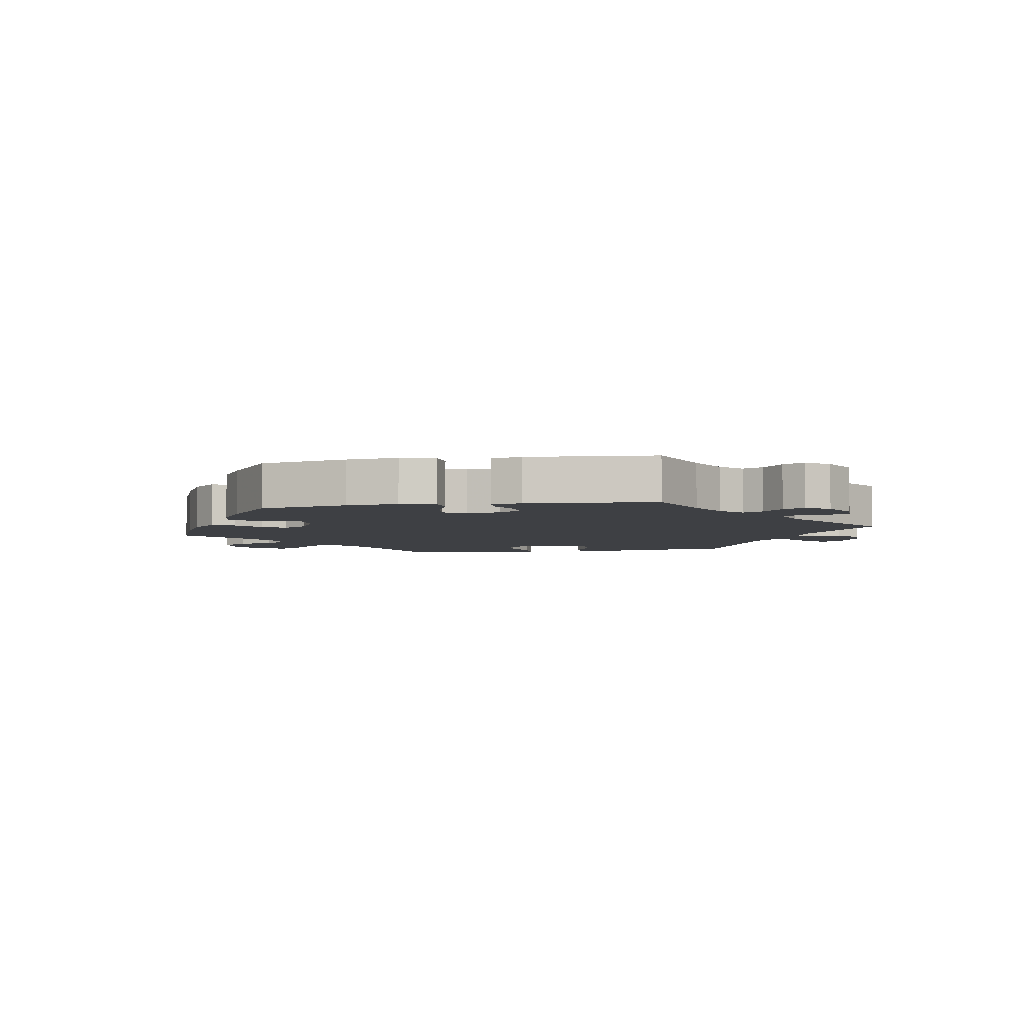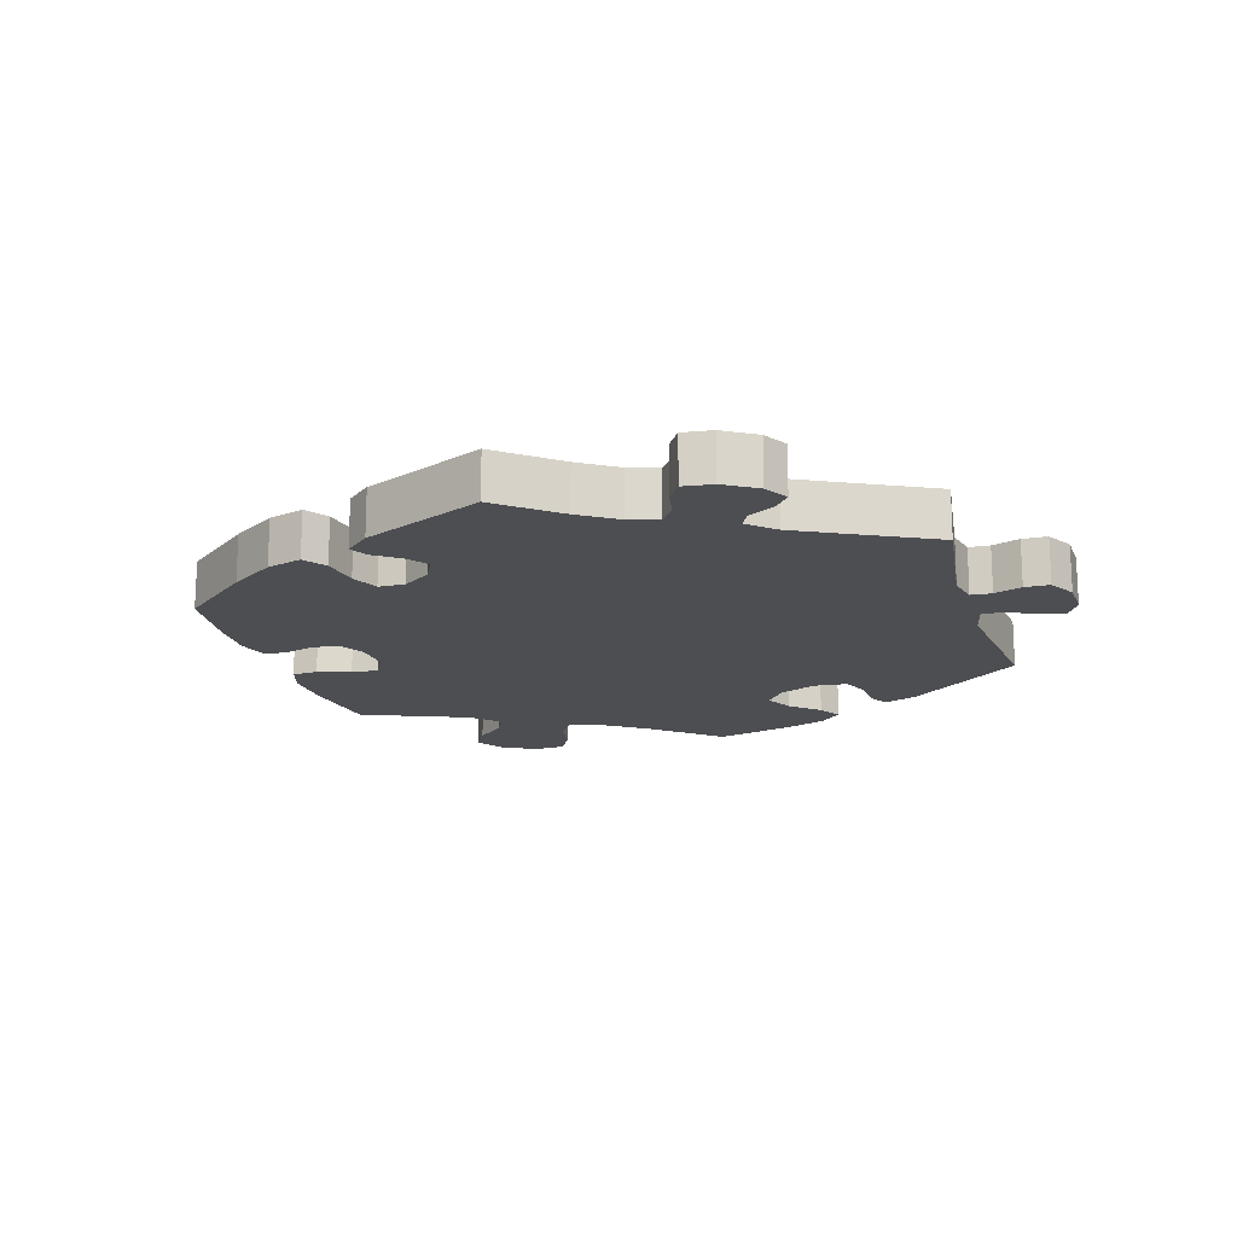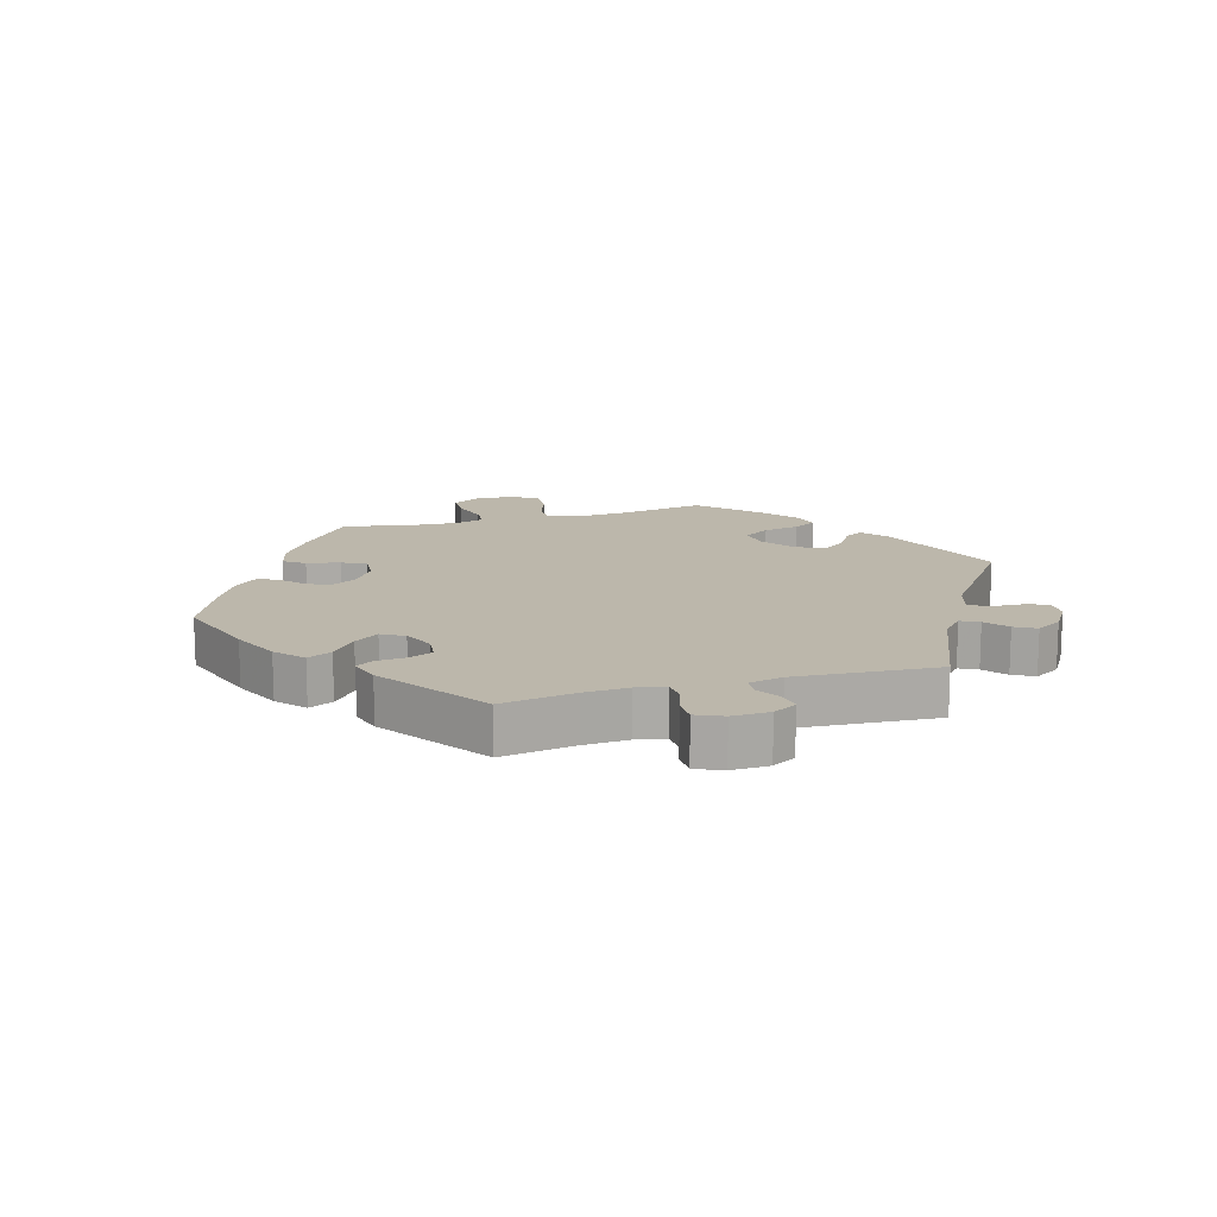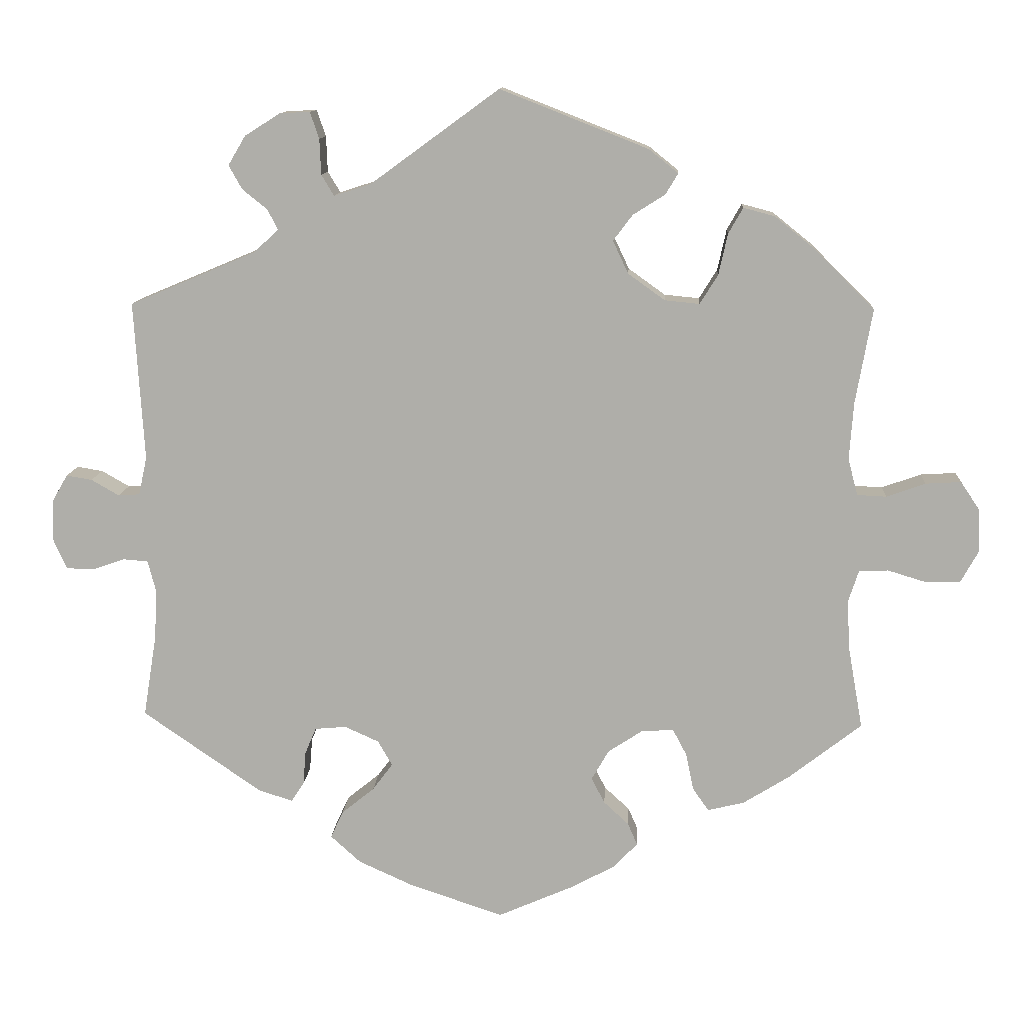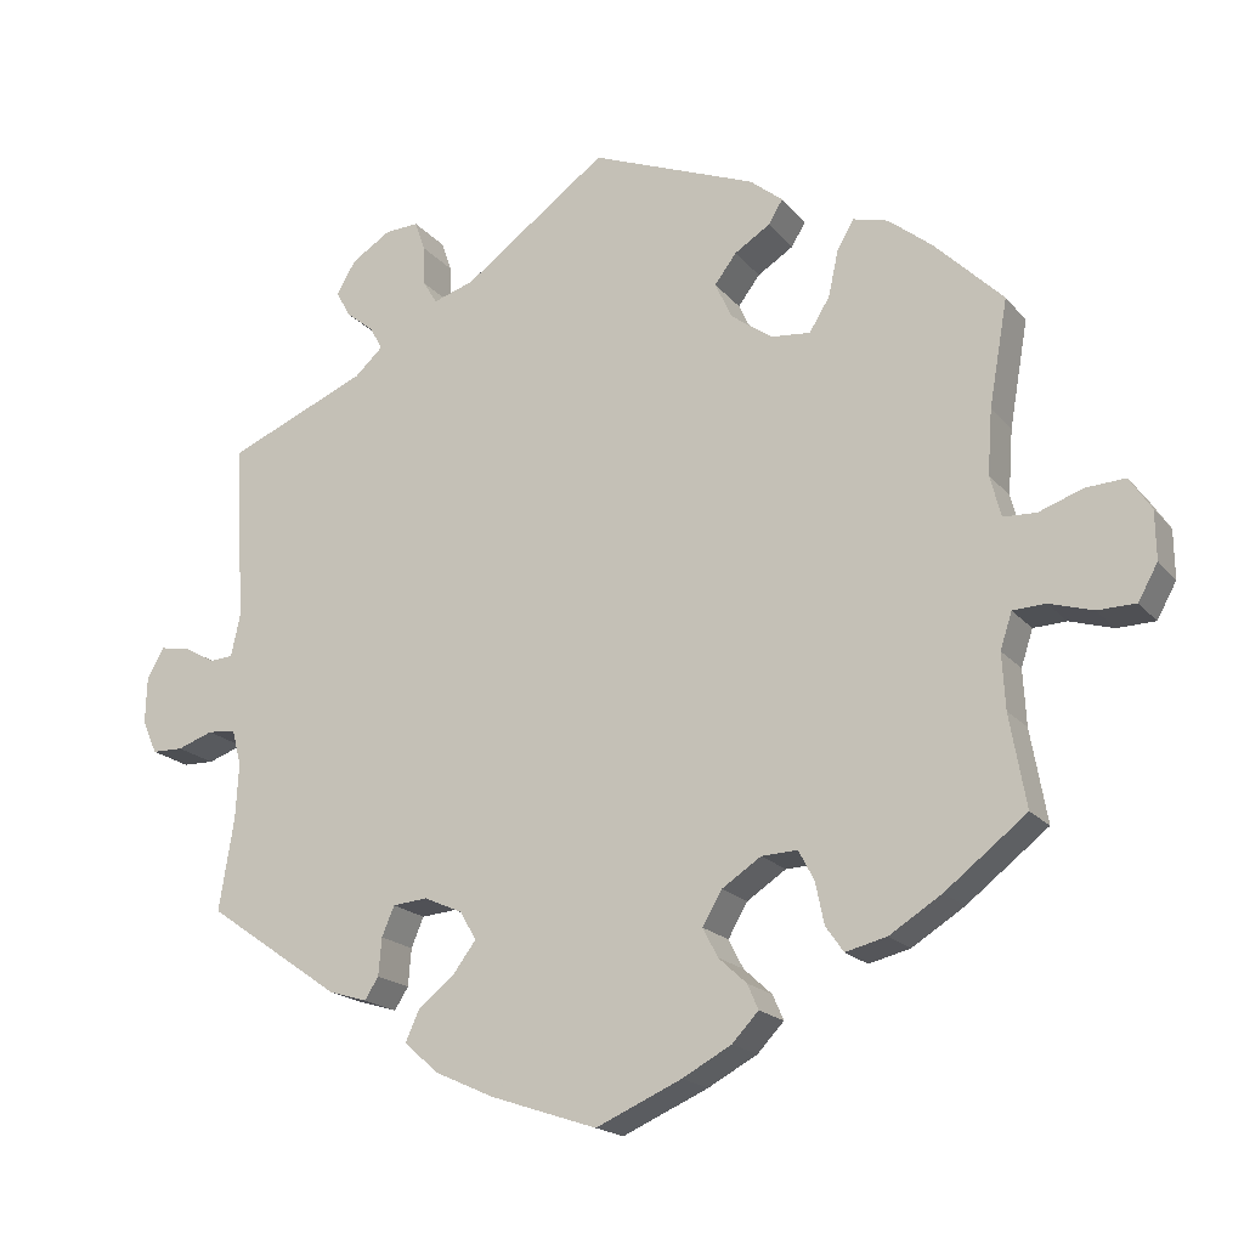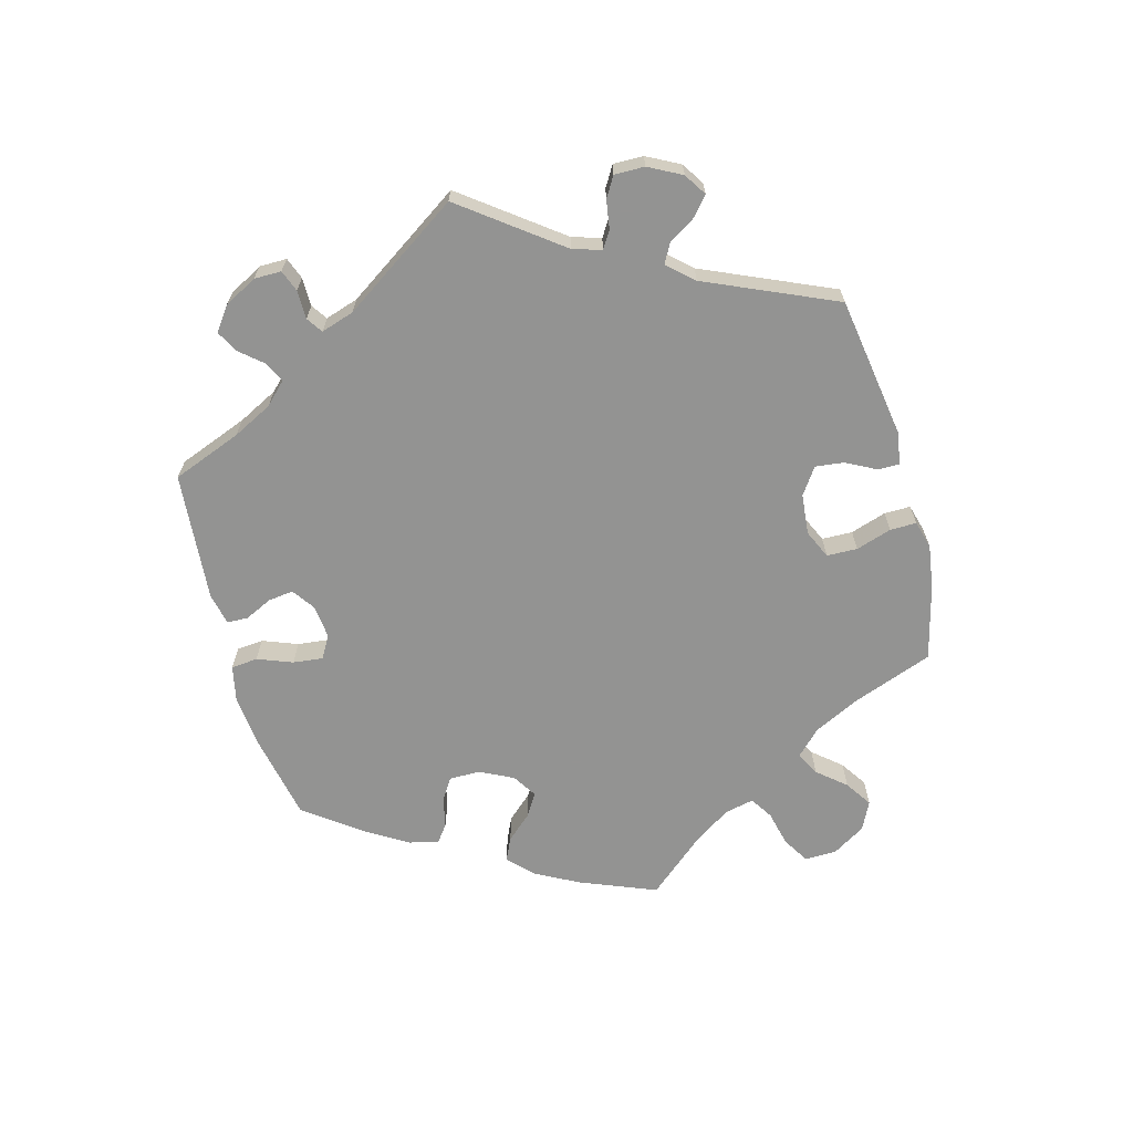
<metadata>
{"format":"obj","ext":"obj","renderer":"f3d","projection":"perspective","resolution":1024,"background":"white","views":[{"elev":-4.8,"azim":-139.9,"up":"+Y"},{"elev":-16.9,"azim":-103.7,"up":"+Y"},{"elev":14.4,"azim":-106.1,"up":"+Y"},{"elev":11.8,"azim":3.5,"up":"+Z"},{"elev":-18.6,"azim":27.0,"up":"+Z"},{"elev":-66.7,"azim":-44.6,"up":"+Y"}]}
</metadata>
<code>
v 0.314 0.07 0.358
v -0.314 0.07 0.585
v 0.279 0.07 -0.36
v -0.258 0.07 0.549
v 0.193 0.07 -0.47
v 0.157 0.07 -0.437
v -0.163 0.07 -0.384
v -0.185 0.07 0.485
v 0.527 0.07 -0.075
v -0.137 0.07 -0.574
v 0 0.07 -0.62
v -0.606 0.07 0.048
v -0.371 0.07 0.477
v -0.233 0.07 -0.326
v -0.278 0.07 -0.33
v -0.566 0.07 0.025
v -0.365 0.07 -0.429
v -0.518 0.07 -0.192
v 0.625 0.07 -0.09
v 0.313 0.07 -0.446
v 0.513 0.07 0.174
v -0.294 0.07 -0.368
v 0.569 0.07 -0.073
v 0.163 0.07 -0.357
v -0.356 0.07 0.386
v -0.239 0.07 -0.461
v -0.257 0.07 -0.5
v 0.138 0.07 -0.4
v 0.516 0.07 -0.192
v 0.698 0.07 0.018
v -0.214 0.07 -0.539
v 0.213 0.07 0.536
v -0.298 0.07 -0.416
v -0.335 0.07 0.448
v -0.537 0.07 -0.31
v 0.191 0.07 0.443
v 0.173 0.07 -0.538
v -0.514 0.07 -0.121
v 0.185 0.07 0.359
v 0.449 0.07 0.397
v 0.327 0.07 0.417
v 0.67 0.07 0.06
v 0.433 0.07 -0.391
v 0.207 0.07 -0.502
v -0.523 0.07 0.082
v -0.184 0.07 -0.348
v 0.29 0.07 -0.413
v -0.667 0.07 -0.044
v -0.238 0.07 0.468
v 0.393 0.07 0.442
v -0.365 0.07 0.553
v -0.643 0.07 0.054
v 0.521 0.07 0.039
v 0.11 0.07 -0.572
v 0.537 0.07 -0.31
v -0.526 0.07 -0.075
v 0.537 0.07 0.31
v 0.366 0.07 -0.433
v -0.562 0.07 -0.072
v -0.256 0.07 0.498
v 0.163 0.07 0.406
v -0.316 0.07 -0.444
v 0.507 0.07 0.092
v -0.535 0.07 0.027
v 0.348 0.07 0.454
v 0.259 0.07 -0.322
v -0.648 0.07 -0.087
v 0.563 0.07 0.037
v -0.192 0.07 -0.423
v 0.288 0.07 0.316
v -0.32 0.07 0.419
v -0.271 0.07 0.587
v 0.699 0.07 -0.044
v 0.255 0.07 0.502
v -0 0.07 0.62
v 0.619 0.07 0.057
v 0.238 0.07 0.321
v -0.608 0.07 -0.088
v -0.537 0.07 0.31
v -0.39 0.07 0.511
v -0.665 0.07 0.016
v 0.674 0.07 -0.089
v 0.512 0.07 -0.121
v 0.213 0.07 -0.324
v 0.237 0.07 0.472
v 0.314 -0 0.358
v -0.314 -0 0.585
v 0.279 -0 -0.36
v -0.258 -0 0.549
v 0.193 -0 -0.47
v 0.157 -0 -0.437
v -0.163 -0 -0.384
v -0.185 -0 0.485
v 0.527 -0 -0.075
v -0.137 -0 -0.574
v 0 -0 -0.62
v -0.606 -0 0.048
v -0.371 -0 0.477
v -0.233 -0 -0.326
v -0.278 -0 -0.33
v -0.566 -0 0.025
v -0.365 -0 -0.429
v -0.518 -0 -0.192
v 0.625 -0 -0.09
v 0.313 -0 -0.446
v 0.513 -0 0.174
v -0.294 -0 -0.368
v 0.569 -0 -0.073
v 0.163 -0 -0.357
v -0.356 -0 0.386
v -0.239 -0 -0.461
v -0.257 -0 -0.5
v 0.138 -0 -0.4
v 0.516 -0 -0.192
v 0.698 -0 0.018
v -0.214 -0 -0.539
v 0.213 -0 0.536
v -0.298 -0 -0.416
v -0.335 -0 0.448
v -0.537 -0 -0.31
v 0.191 -0 0.443
v 0.173 -0 -0.538
v -0.514 -0 -0.121
v 0.185 -0 0.359
v 0.449 -0 0.397
v 0.327 -0 0.417
v 0.67 -0 0.06
v 0.433 -0 -0.391
v 0.207 -0 -0.502
v -0.523 -0 0.082
v -0.184 -0 -0.348
v 0.29 -0 -0.413
v -0.667 -0 -0.044
v -0.238 -0 0.468
v 0.393 -0 0.442
v -0.365 -0 0.553
v -0.643 -0 0.054
v 0.521 -0 0.039
v 0.11 -0 -0.572
v 0.537 -0 -0.31
v -0.526 -0 -0.075
v 0.537 -0 0.31
v 0.366 -0 -0.433
v -0.562 -0 -0.072
v -0.256 -0 0.498
v 0.163 -0 0.406
v -0.316 -0 -0.444
v 0.507 -0 0.092
v -0.535 -0 0.027
v 0.348 -0 0.454
v 0.259 -0 -0.322
v -0.648 -0 -0.087
v 0.563 -0 0.037
v -0.192 -0 -0.423
v 0.288 -0 0.316
v -0.32 -0 0.419
v -0.271 -0 0.587
v 0.699 -0 -0.044
v 0.255 -0 0.502
v -0 -0 0.62
v 0.619 -0 0.057
v 0.238 -0 0.321
v -0.608 -0 -0.088
v -0.537 -0 0.31
v -0.39 -0 0.511
v -0.665 -0 0.016
v 0.674 -0 -0.089
v 0.512 -0 -0.121
v 0.213 -0 -0.324
v 0.237 -0 0.472
f 29 55 43 58
f 83 29 58 20
f 9 83 20 47
f 73 82 19 23
f 73 23 9
f 30 73 9
f 68 76 42 30
f 53 68 30 9
f 63 53 9 47
f 50 40 57 21
f 1 41 65 50
f 70 1 50 21
f 77 70 21 63
f 32 74 85 36
f 8 75 32 36
f 49 8 36 61
f 2 72 4 60
f 2 60 49
f 51 2 49
f 34 13 80 51
f 71 34 51 49
f 25 71 49 61
f 45 79 25 61
f 81 52 12 16
f 81 16 64
f 48 81 64
f 59 78 67 48
f 56 59 48 64
f 38 56 64 45
f 62 17 35 18
f 22 33 62 18
f 15 22 18 38
f 14 15 38 45
f 31 27 26 69
f 31 69 7
f 10 31 7
f 11 10 7
f 54 11 7 46
f 6 5 44 37
f 28 6 37 54
f 77 63 47 3
f 39 77 3 66
f 61 39 66 84
f 46 14 45 61
f 28 54 46 61
f 24 28 61
f 84 24 61
f 143 128 140 114
f 105 143 114 168
f 132 105 168 94
f 108 104 167 158
f 94 108 158
f 94 158 115
f 115 127 161 153
f 94 115 153 138
f 132 94 138 148
f 106 142 125 135
f 135 150 126 86
f 106 135 86 155
f 148 106 155 162
f 121 170 159 117
f 121 117 160 93
f 146 121 93 134
f 145 89 157 87
f 134 145 87
f 134 87 136
f 136 165 98 119
f 134 136 119 156
f 146 134 156 110
f 146 110 164 130
f 101 97 137 166
f 149 101 166
f 149 166 133
f 133 152 163 144
f 149 133 144 141
f 130 149 141 123
f 103 120 102 147
f 103 147 118 107
f 123 103 107 100
f 130 123 100 99
f 154 111 112 116
f 92 154 116
f 92 116 95
f 92 95 96
f 131 92 96 139
f 122 129 90 91
f 139 122 91 113
f 88 132 148 162
f 151 88 162 124
f 169 151 124 146
f 146 130 99 131
f 146 131 139 113
f 146 113 109
f 146 109 169
f 43 128 143 58
f 58 143 105 20
f 20 105 132 47
f 47 132 88 3
f 3 88 151 66
f 66 151 169 84
f 84 169 109 24
f 24 109 113 28
f 28 113 91 6
f 6 91 90 5
f 5 90 129 44
f 44 129 122 37
f 37 122 139 54
f 54 139 96 11
f 11 96 95 10
f 10 95 116 31
f 31 116 112 27
f 27 112 111 26
f 26 111 154 69
f 69 154 92 7
f 7 92 131 46
f 46 131 99 14
f 14 99 100 15
f 15 100 107 22
f 22 107 118 33
f 33 118 147 62
f 62 147 102 17
f 17 102 120 35
f 35 120 103 18
f 18 103 123 38
f 38 123 141 56
f 56 141 144 59
f 59 144 163 78
f 78 163 152 67
f 67 152 133 48
f 48 133 166 81
f 81 166 137 52
f 52 137 97 12
f 12 97 101 16
f 16 101 149 64
f 64 149 130 45
f 45 130 164 79
f 79 164 110 25
f 25 110 156 71
f 71 156 119 34
f 34 119 98 13
f 13 98 165 80
f 80 165 136 51
f 51 136 87 2
f 2 87 157 72
f 72 157 89 4
f 4 89 145 60
f 60 145 134 49
f 49 134 93 8
f 8 93 160 75
f 75 160 117 32
f 32 117 159 74
f 74 159 170 85
f 85 170 121 36
f 36 121 146 61
f 61 146 124 39
f 39 124 162 77
f 77 162 155 70
f 70 155 86 1
f 1 86 126 41
f 41 126 150 65
f 65 150 135 50
f 50 135 125 40
f 40 125 142 57
f 57 142 106 21
f 21 106 148 63
f 63 148 138 53
f 53 138 153 68
f 68 153 161 76
f 76 161 127 42
f 42 127 115 30
f 30 115 158 73
f 73 158 167 82
f 82 167 104 19
f 19 104 108 23
f 23 108 94 9
f 9 94 168 83
f 83 168 114 29
f 29 114 140 55
f 55 140 128 43

</code>
